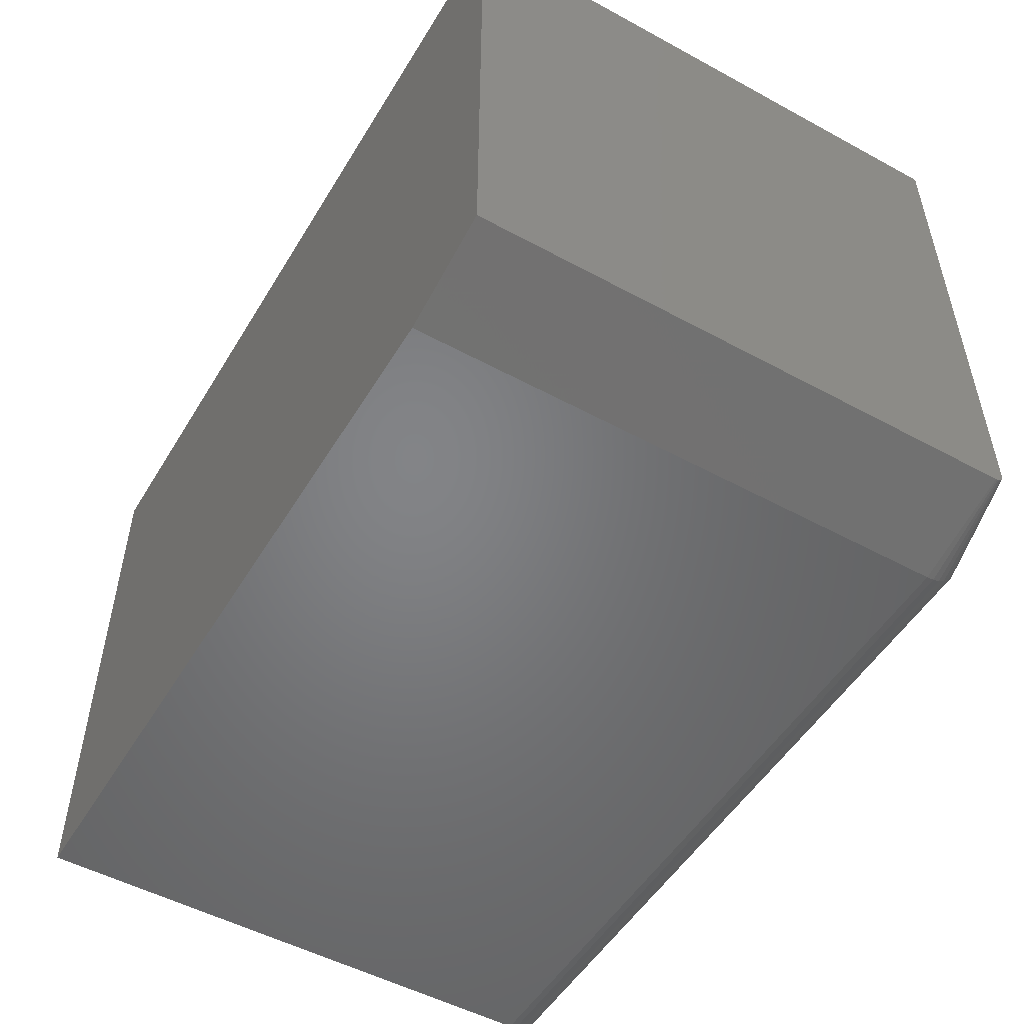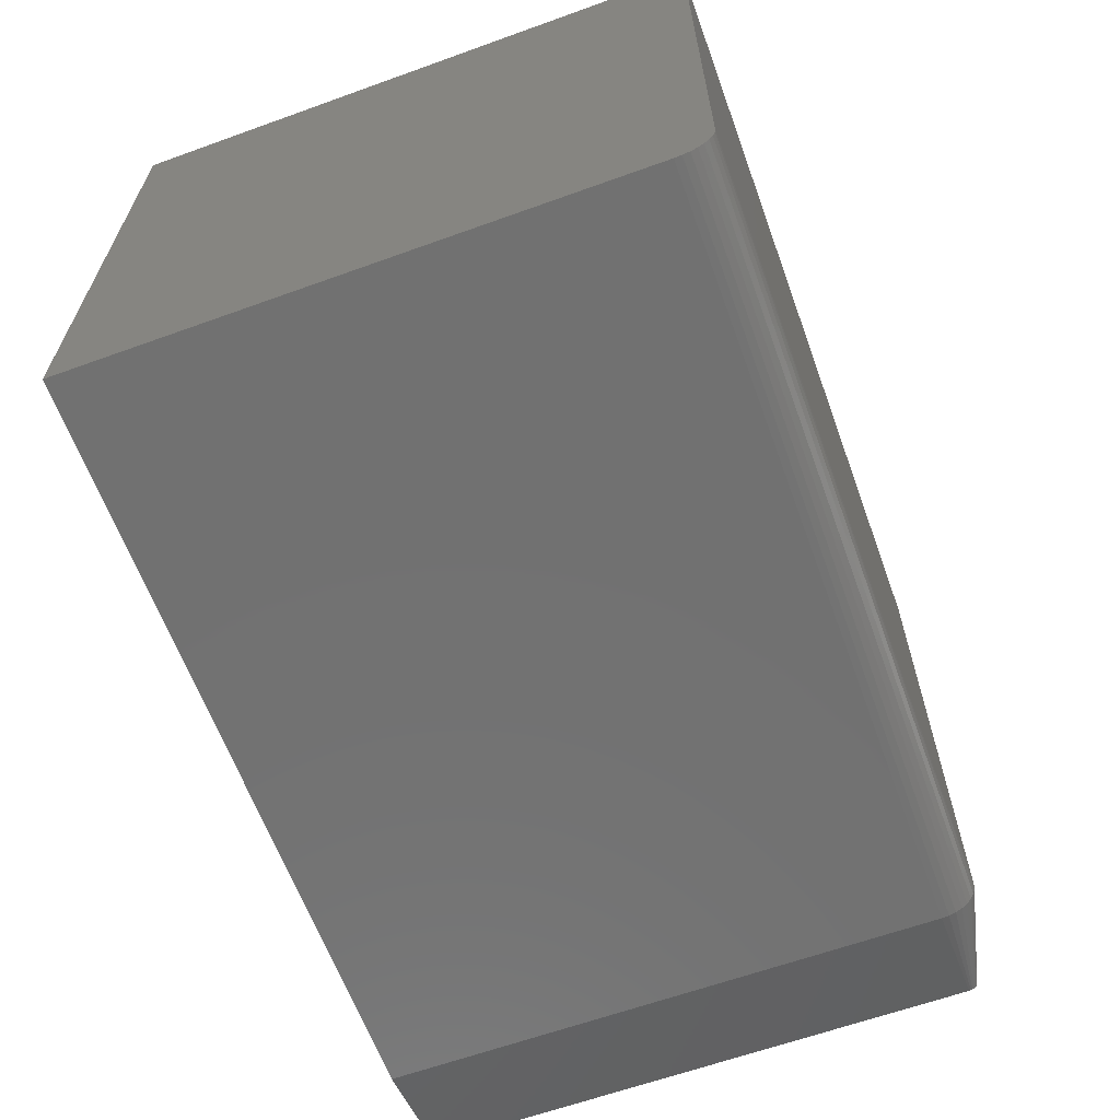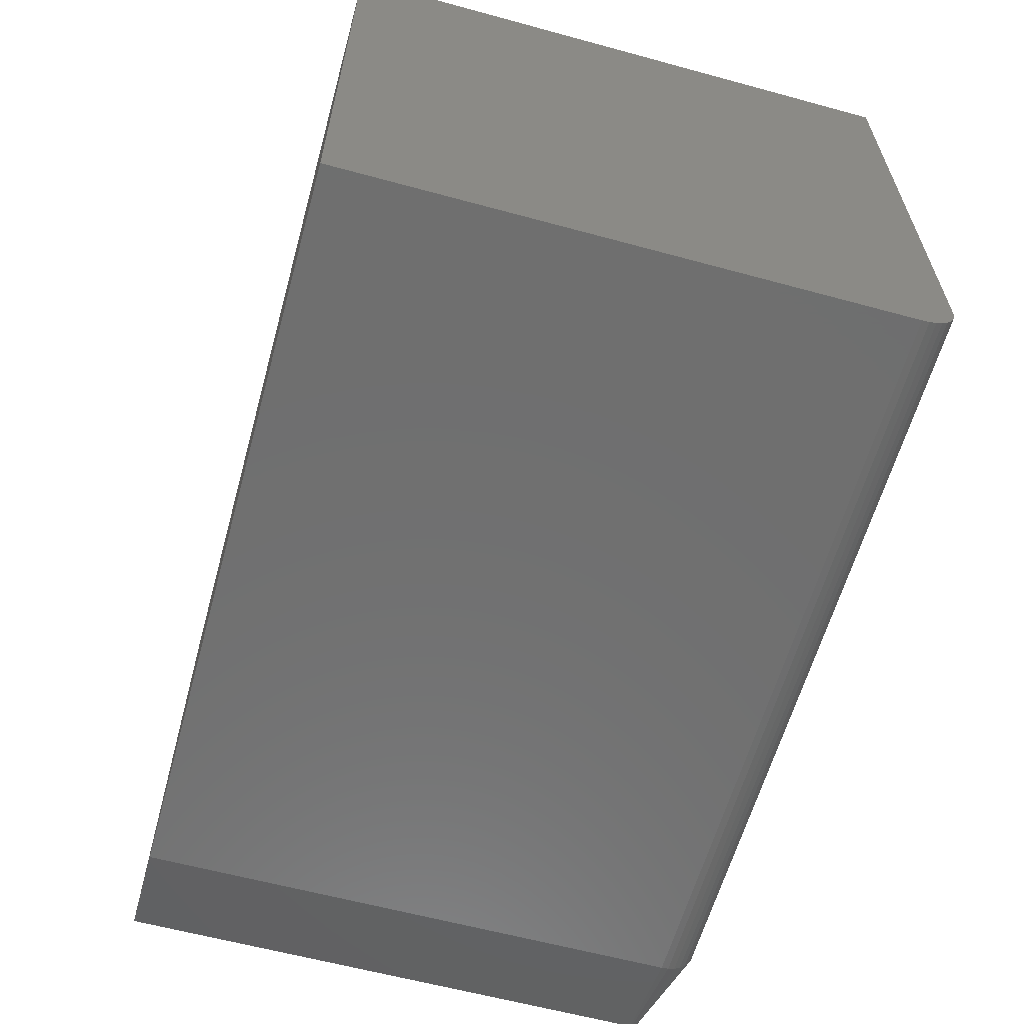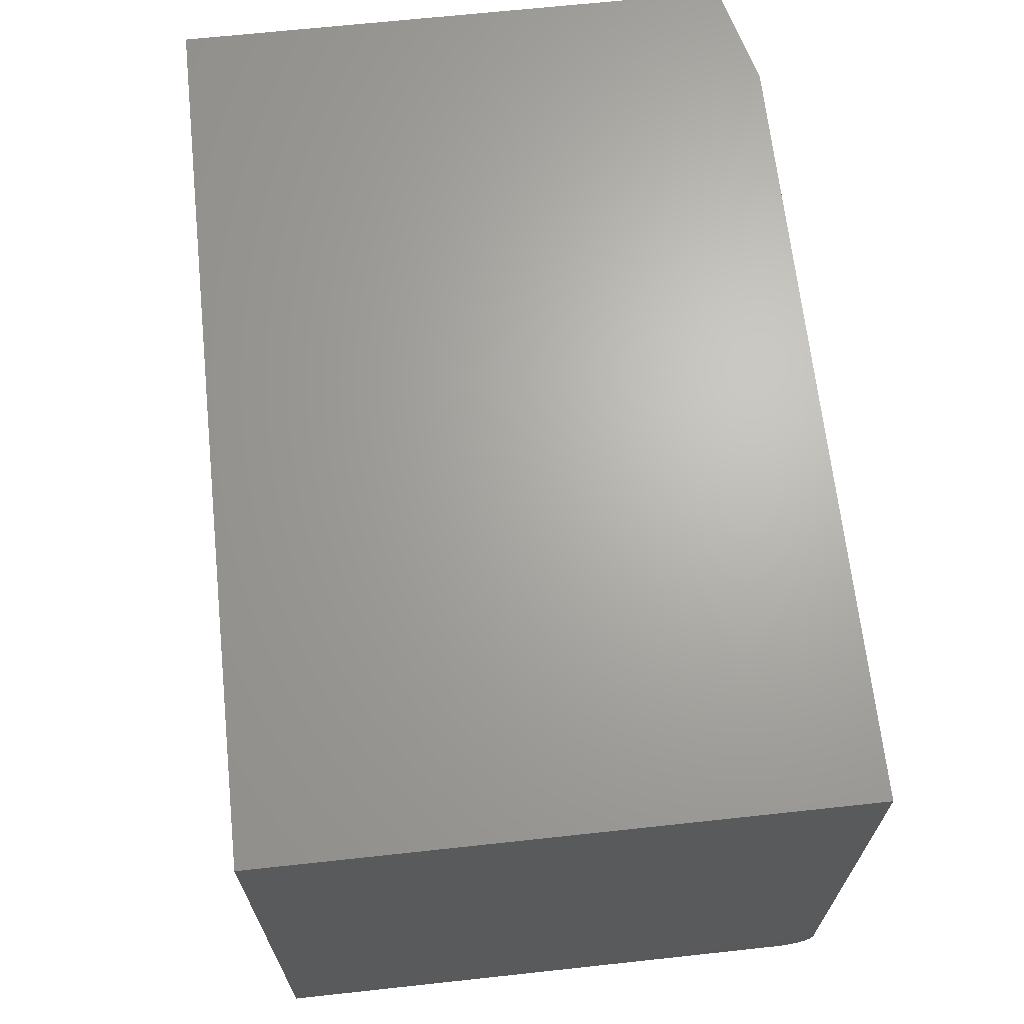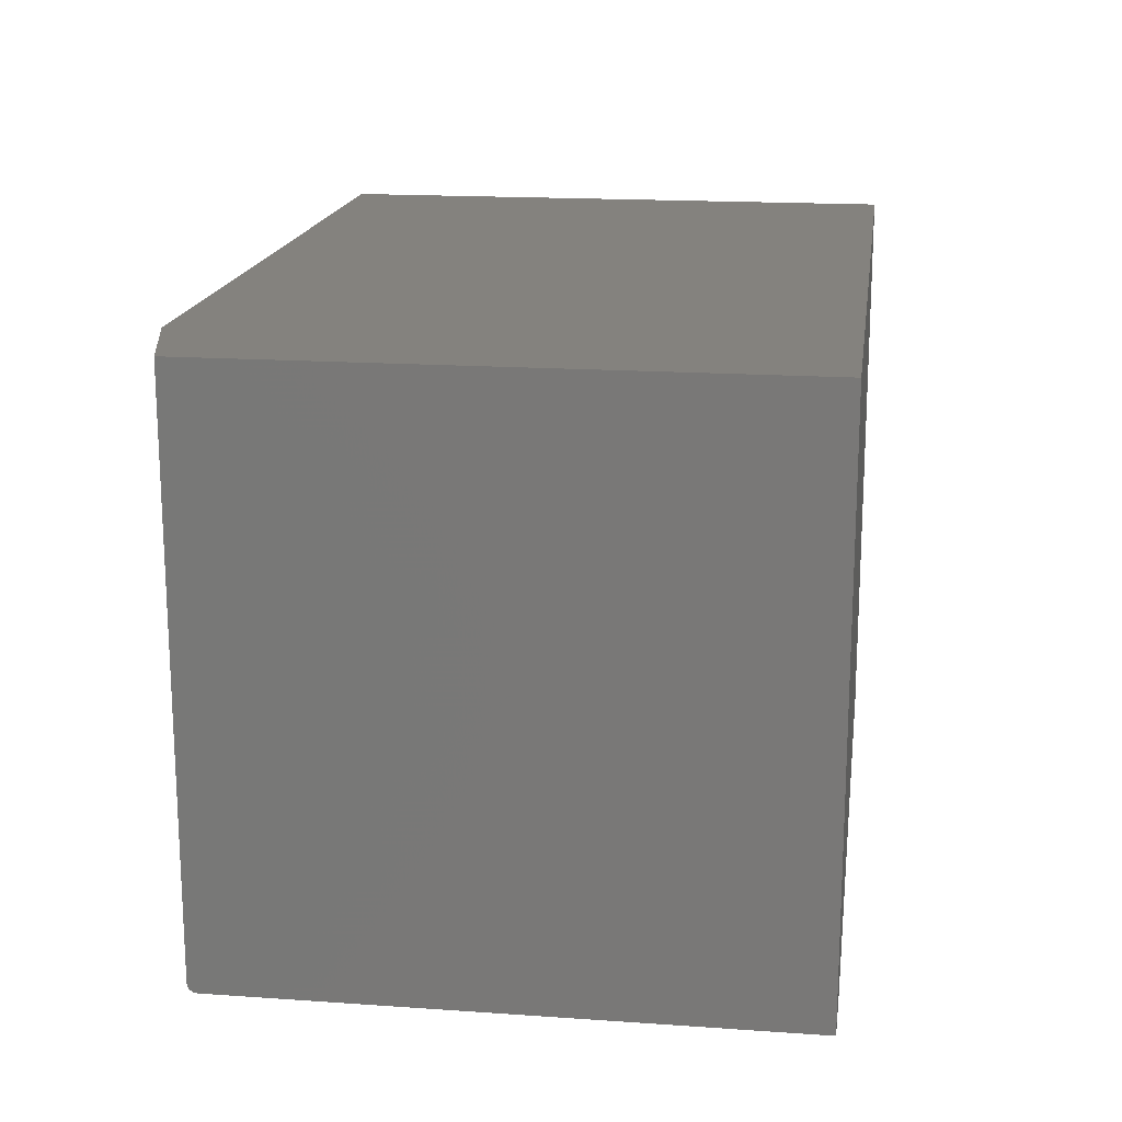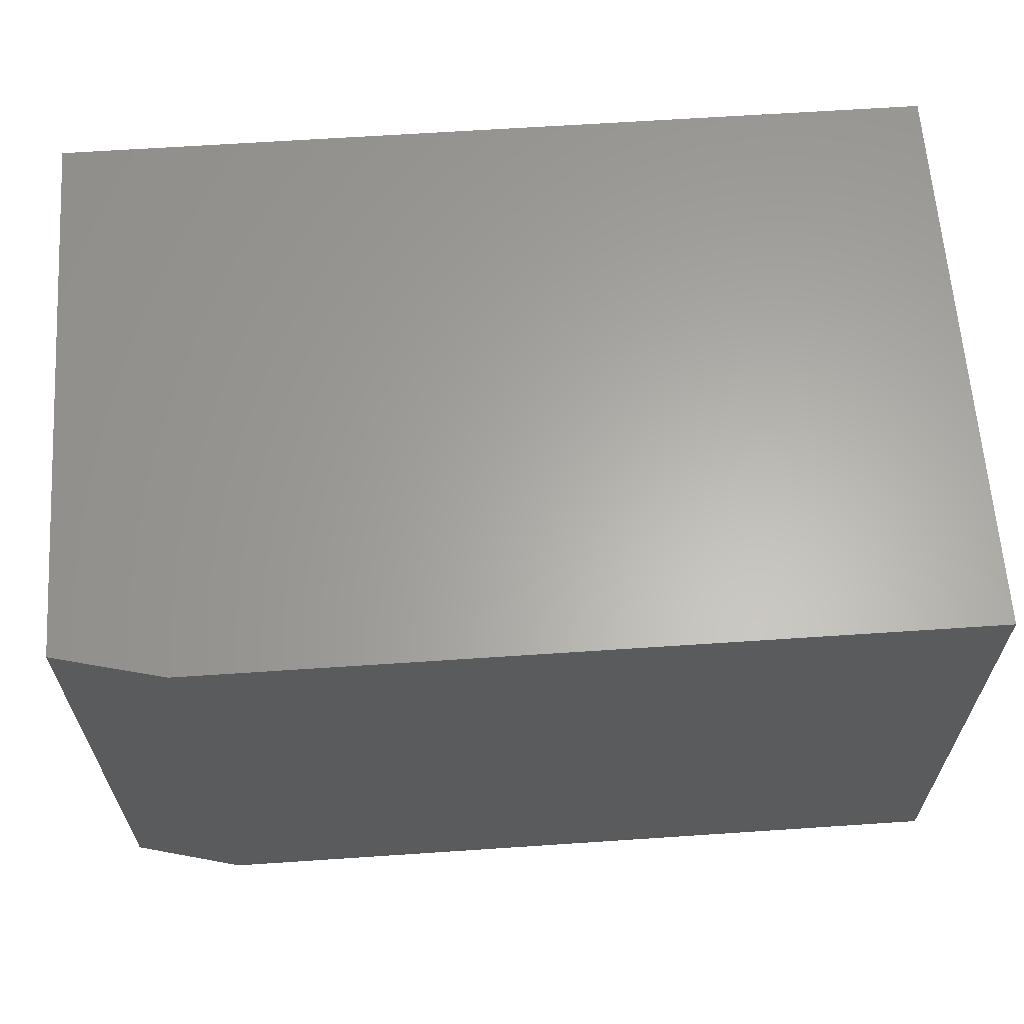
<metadata>
{"format":"stl","ext":"stl","renderer":"f3d","projection":"perspective","resolution":1024,"background":"white","views":[{"elev":-51.5,"azim":59.5,"up":"+Y"},{"elev":-63.3,"azim":-70.0,"up":"+Z"},{"elev":-61.1,"azim":-105.5,"up":"+Z"},{"elev":66.6,"azim":-96.2,"up":"+Z"},{"elev":17.2,"azim":97.9,"up":"+Z"},{"elev":63.1,"azim":176.1,"up":"+Y"}]}
</metadata>
<code>
# stl→obj: 35 verts, 66 faces
v 0 0.03125 0
v 0.6562 0.03125 0
v 0 0.02515 0.0006005
v 0.6562 0.02515 0.0006005
v 0 0.01929 0.002379
v 0.6562 0.01929 0.002379
v 0 0.01389 0.005267
v 0.6562 0.01389 0.005267
v 0 0.009153 0.009153
v 0.6562 0.009153 0.009153
v 0 0.005267 0.01389
v 0.6562 0.005267 0.01389
v 0 0.002379 0.01929
v 0.6562 0.002379 0.01929
v 0 0.0006005 0.02515
v 0.6562 0.0006005 0.02515
v 0 0 0.03125
v 0.6562 0 0.03125
v 0 0.4974 0
v 0.6562 0.4974 0
v 0.75 0.4974 0.5
v 0.75 0.02344 0.5
v 0.75 0.02344 0.03125
v 0.75 0.02359 0.02973
v 0.75 0.02403 0.02826
v 0.75 0.02475 0.02691
v 0.75 0.02573 0.02573
v 0.75 0.02691 0.02475
v 0.75 0.02826 0.02403
v 0.75 0.02973 0.02359
v 0.75 0.03125 0.02344
v 0.75 0.4974 0.02344
v 0 0 0.5
v 0.6562 0 0.5
v 0 0.4974 0.5
f 1 2 3
f 3 2 4
f 3 4 5
f 5 4 6
f 5 6 7
f 7 6 8
f 7 8 9
f 9 8 10
f 9 10 11
f 11 10 12
f 11 12 13
f 13 12 14
f 13 14 15
f 15 14 16
f 15 16 17
f 17 16 18
f 1 19 2
f 2 19 20
f 21 22 23
f 21 23 24
f 21 24 25
f 21 25 26
f 21 26 27
f 21 27 28
f 21 28 29
f 21 29 30
f 21 30 31
f 21 31 32
f 33 17 34
f 34 17 18
f 21 35 22
f 22 35 33
f 22 33 34
f 19 35 20
f 20 35 21
f 20 21 32
f 20 32 2
f 2 32 31
f 34 18 22
f 22 18 23
f 10 26 12
f 12 26 25
f 12 25 14
f 14 25 24
f 14 24 16
f 16 24 23
f 16 23 18
f 26 10 27
f 27 10 8
f 27 8 28
f 28 8 6
f 28 6 29
f 29 6 4
f 29 4 30
f 30 4 2
f 30 2 31
f 1 5 19
f 1 3 5
f 11 13 7
f 7 9 11
f 35 19 15
f 35 15 17
f 35 17 33
f 15 19 5
f 15 5 7
f 15 7 13

</code>
